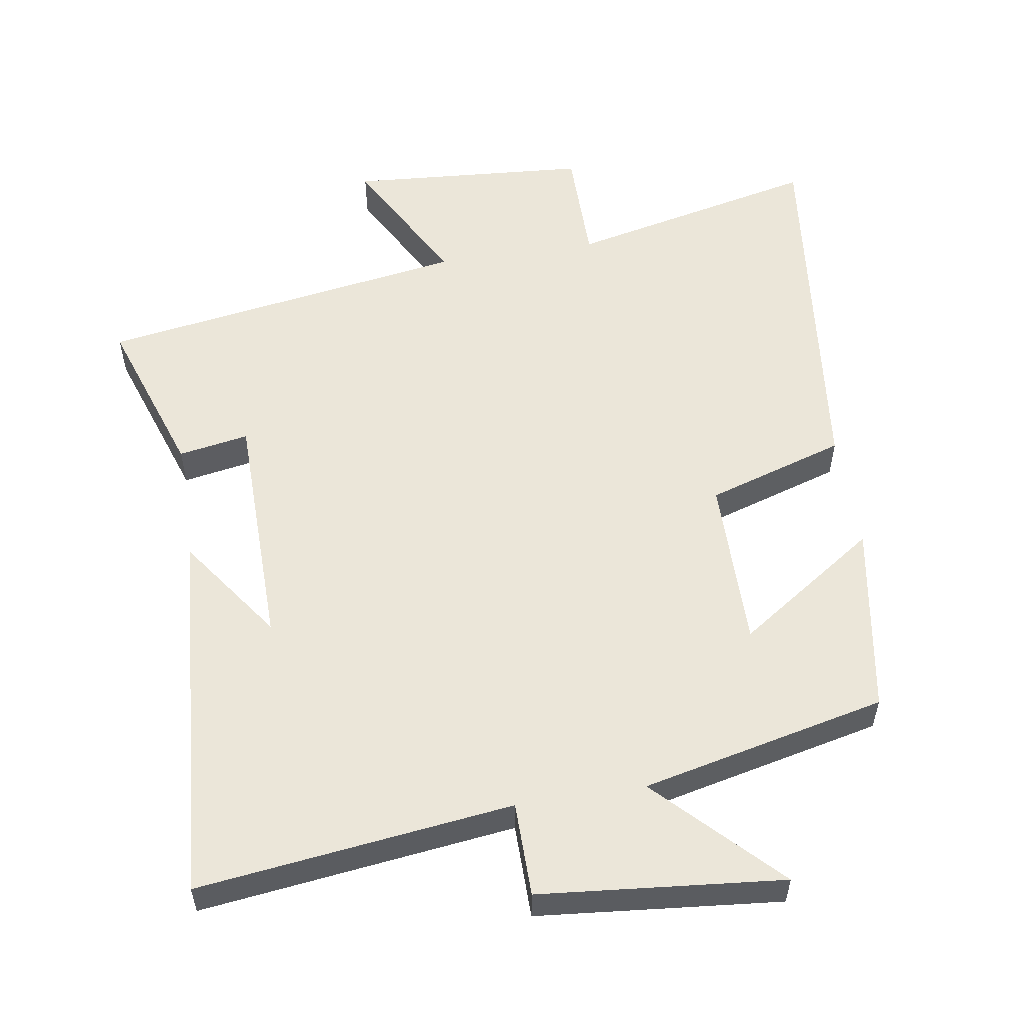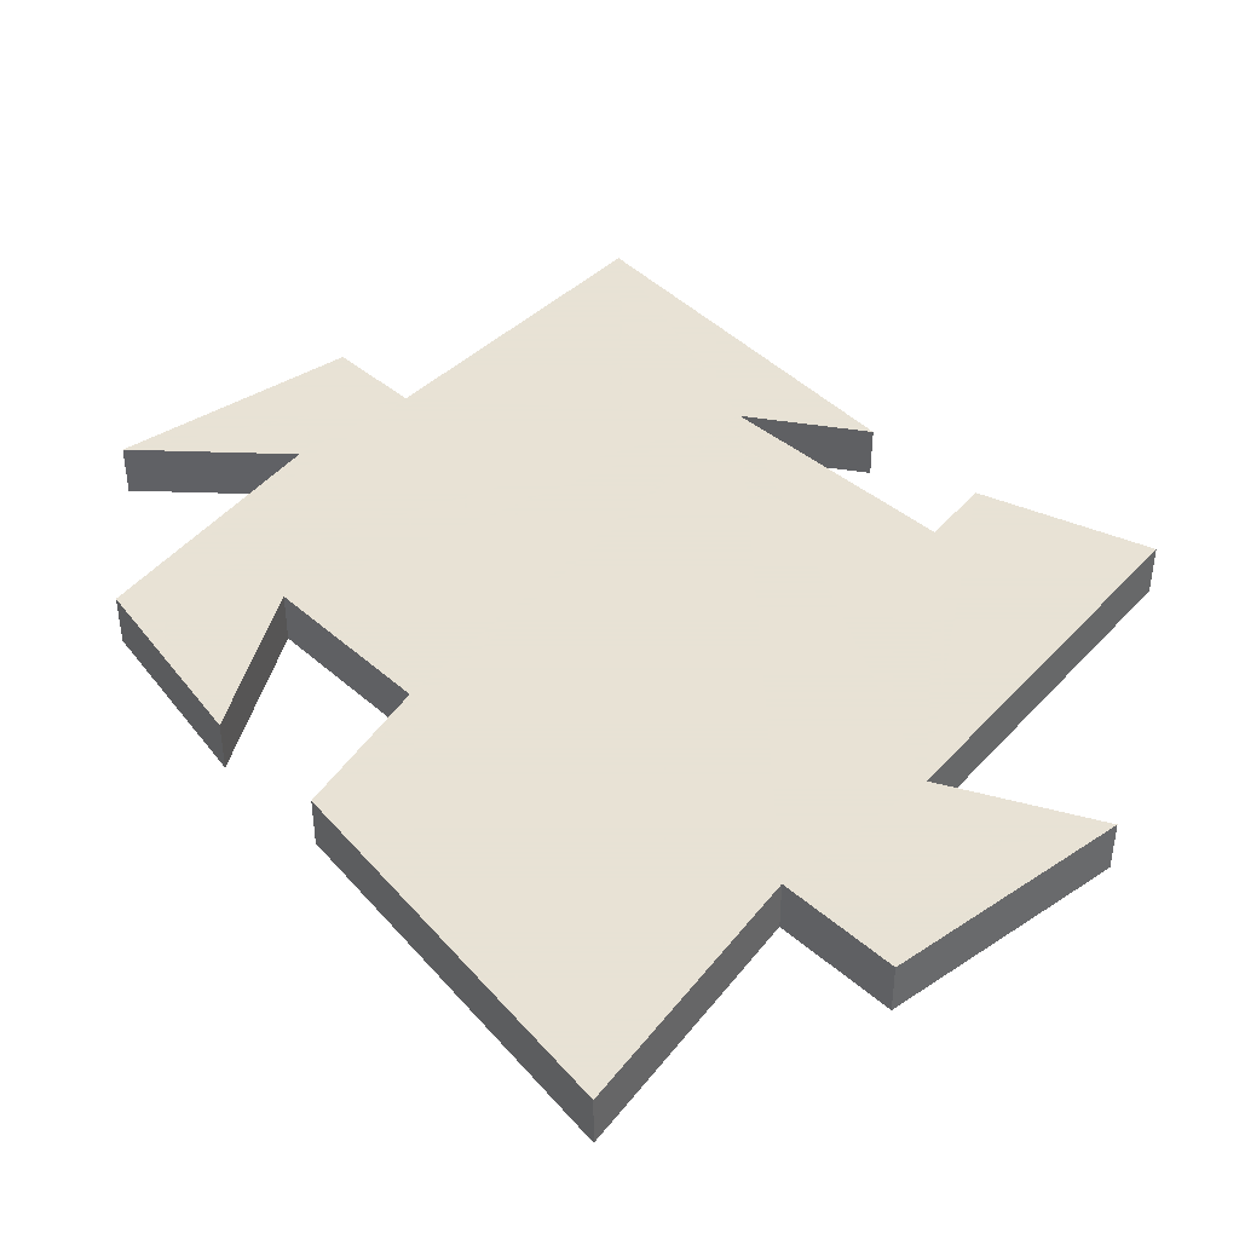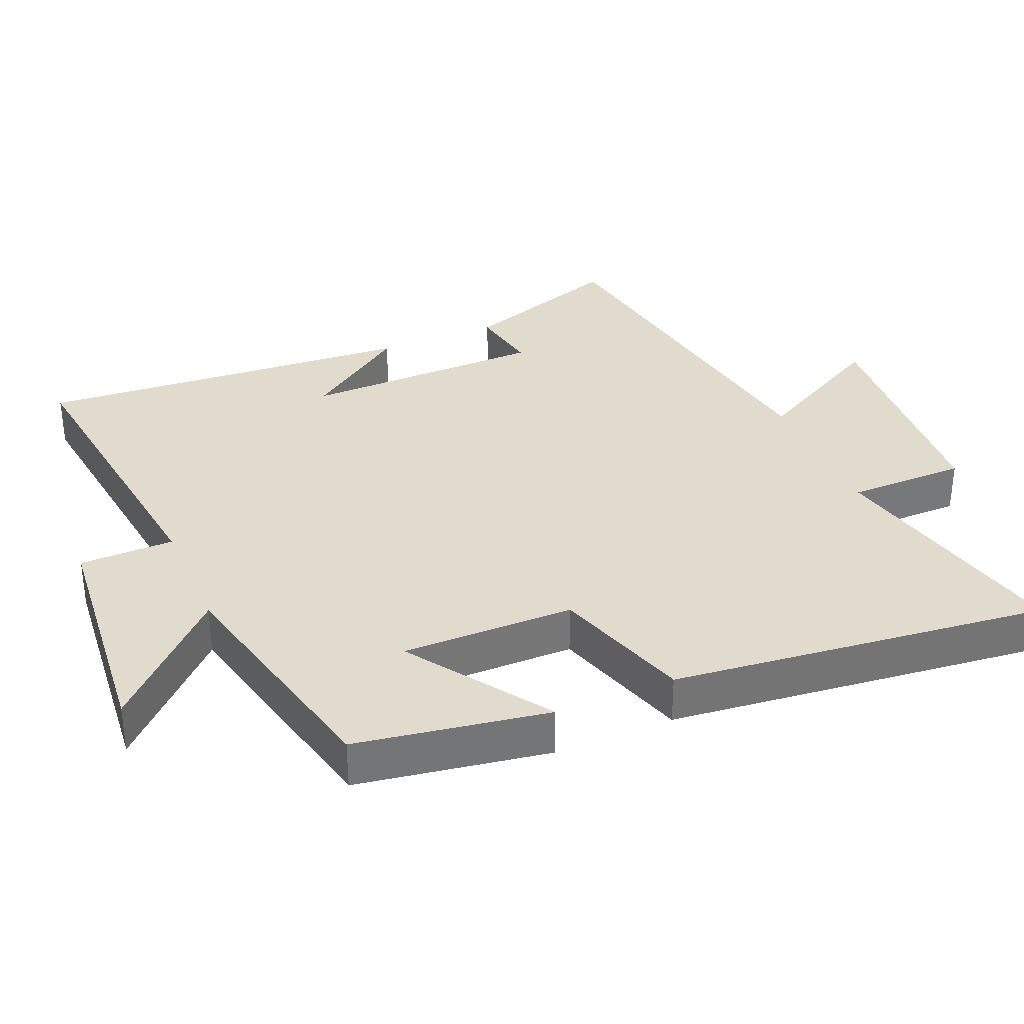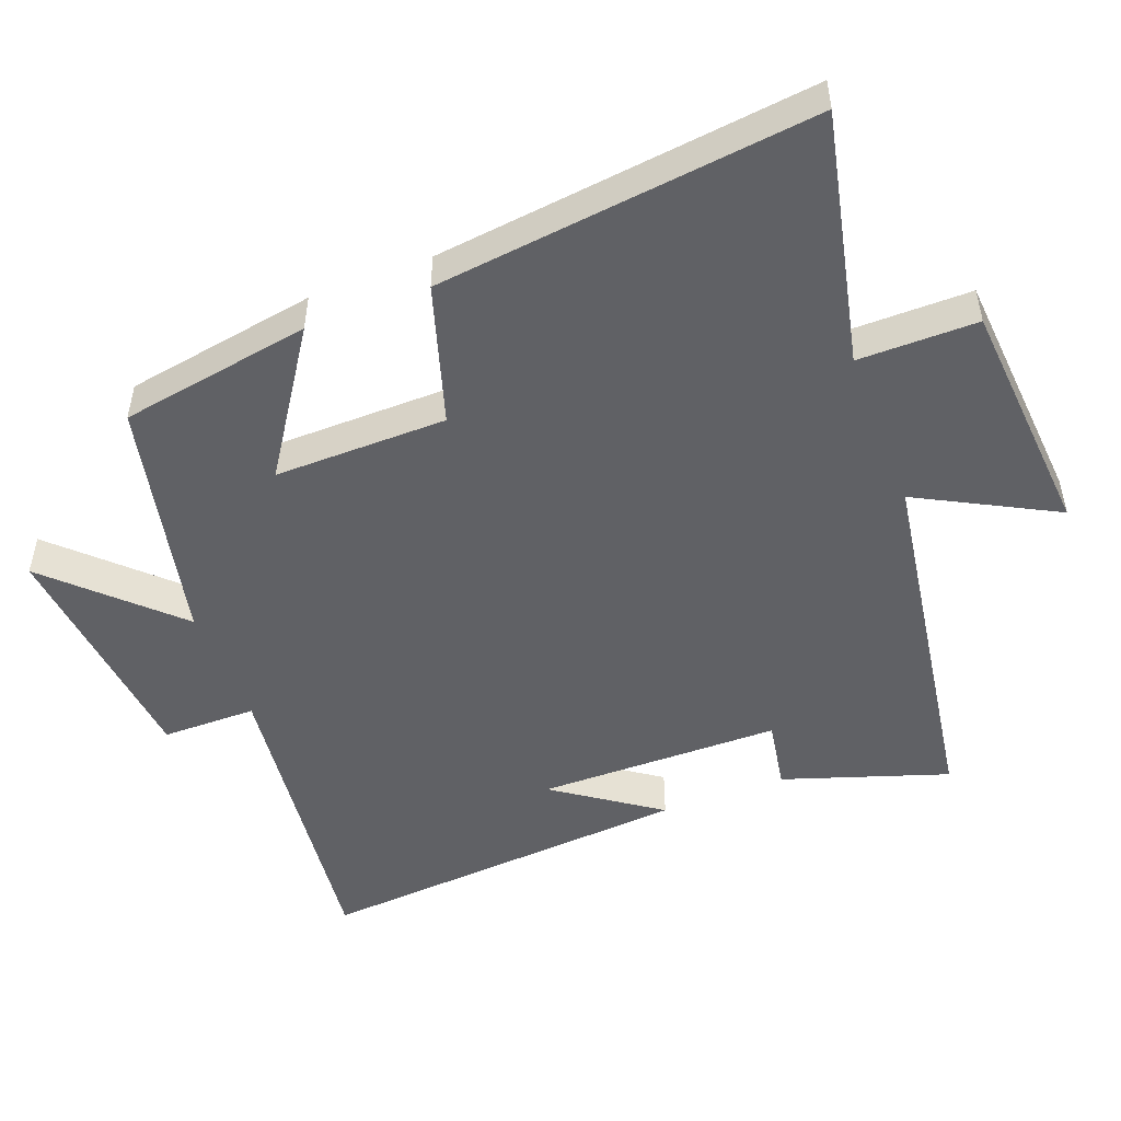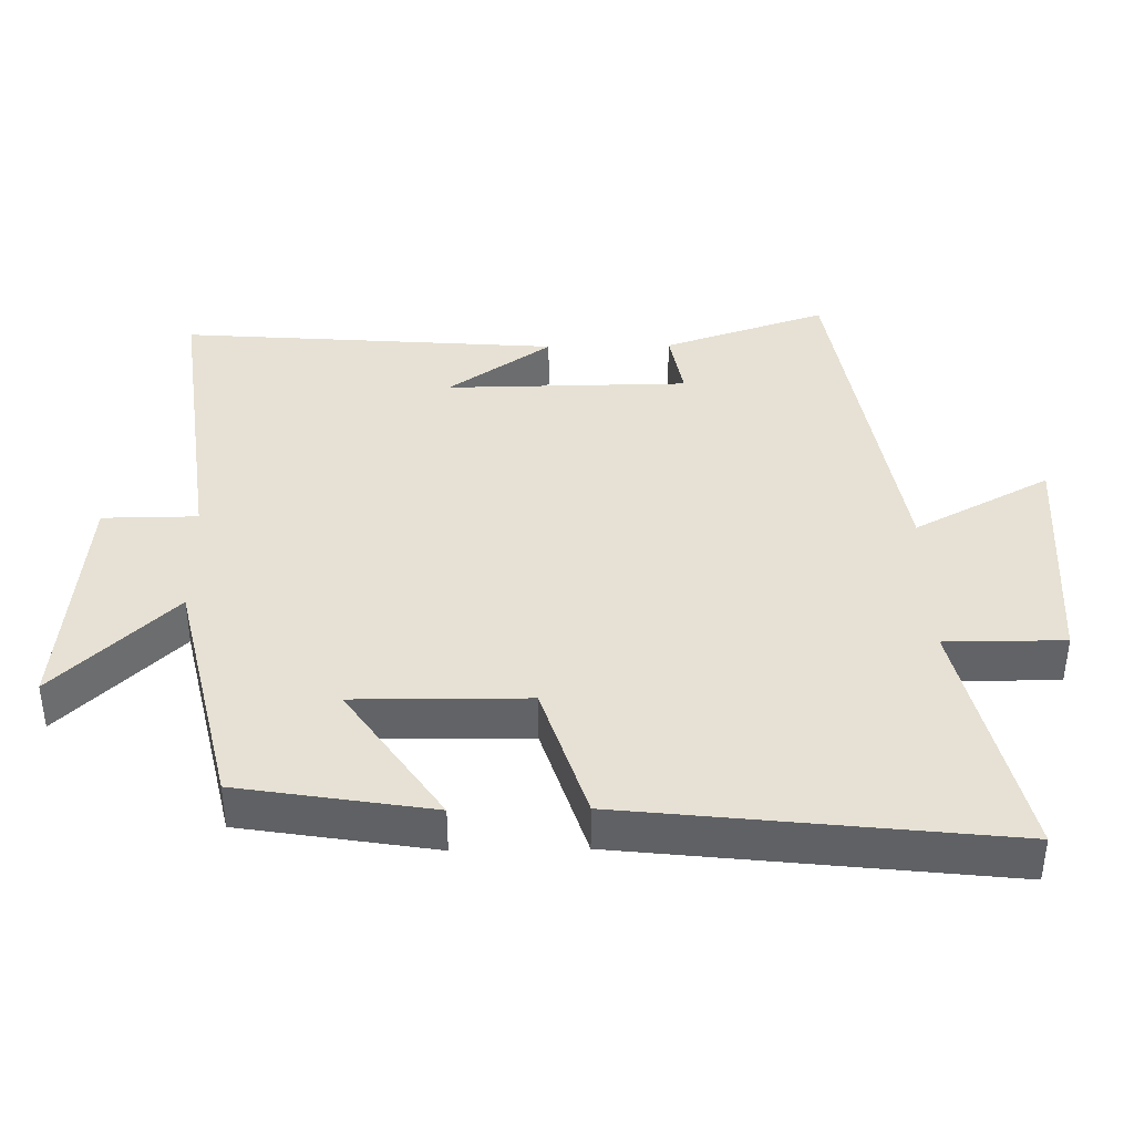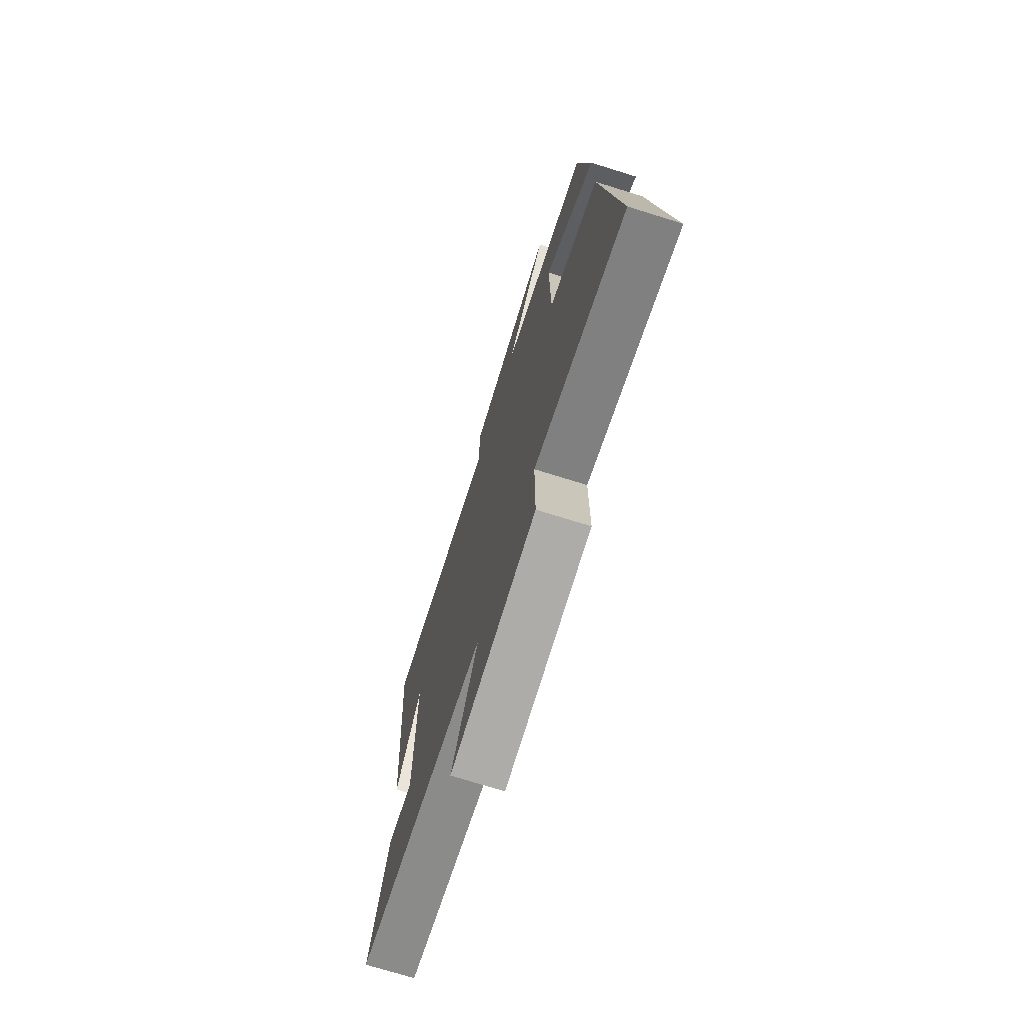
<metadata>
{"format":"obj","ext":"obj","renderer":"f3d","projection":"perspective","resolution":1024,"background":"white","views":[{"elev":55.4,"azim":-9.1,"up":"+Y"},{"elev":40.6,"azim":136.8,"up":"+Y"},{"elev":33.9,"azim":66.8,"up":"+Y"},{"elev":-49.8,"azim":111.1,"up":"+Y"},{"elev":39.2,"azim":89.0,"up":"+Y"},{"elev":-72.7,"azim":72.7,"up":"+Z"}]}
</metadata>
<code>
v 0.454 0.07 0.42
v 0.5 0.07 0.142
v 0.297 0.07 0.279
v 0.299 0.07 0.029
v 0.5 0.07 -0.034
v 0.562 0.07 -0.582
v 0.198 0.07 -0.5
v 0.198 0.07 -0.672
v -0.15 0.07 -0.698
v -0.044 0.07 -0.5
v -0.58 0.07 -0.415
v -0.5 0.07 -0.178
v -0.398 0.07 -0.196
v -0.394 0.07 0.156
v -0.5 0.07 0.006
v -0.542 0.07 0.556
v -0.087 0.07 0.5
v -0.086 0.07 0.637
v 0.266 0.07 0.671
v 0.099 0.07 0.5
v 0.454 0 0.42
v 0.5 0 0.142
v 0.297 0 0.279
v 0.299 0 0.029
v 0.5 0 -0.034
v 0.562 0 -0.582
v 0.198 0 -0.5
v 0.198 0 -0.672
v -0.15 0 -0.698
v -0.044 0 -0.5
v -0.58 0 -0.415
v -0.5 0 -0.178
v -0.398 0 -0.196
v -0.394 0 0.156
v -0.5 0 0.006
v -0.542 0 0.556
v -0.087 0 0.5
v -0.086 0 0.637
v 0.266 0 0.671
v 0.099 0 0.5
f 17 18 19 20
f 17 20 1
f 14 15 16
f 14 16 17 1
f 10 11 12 13
f 10 13 14
f 7 8 9 10
f 7 10 14
f 6 7 14
f 5 6 14
f 4 5 14
f 3 4 14
f 1 2 3
f 1 3 14
f 40 39 38 37
f 21 40 37
f 36 35 34
f 21 37 36 34
f 33 32 31 30
f 34 33 30
f 30 29 28 27
f 34 30 27
f 34 27 26
f 34 26 25
f 34 25 24
f 34 24 23
f 23 22 21
f 34 23 21
f 1 21 22 2
f 2 22 23 3
f 3 23 24 4
f 4 24 25 5
f 5 25 26 6
f 6 26 27 7
f 7 27 28 8
f 8 28 29 9
f 9 29 30 10
f 10 30 31 11
f 11 31 32 12
f 12 32 33 13
f 13 33 34 14
f 14 34 35 15
f 15 35 36 16
f 16 36 37 17
f 17 37 38 18
f 18 38 39 19
f 19 39 40 20
f 20 40 21 1

</code>
